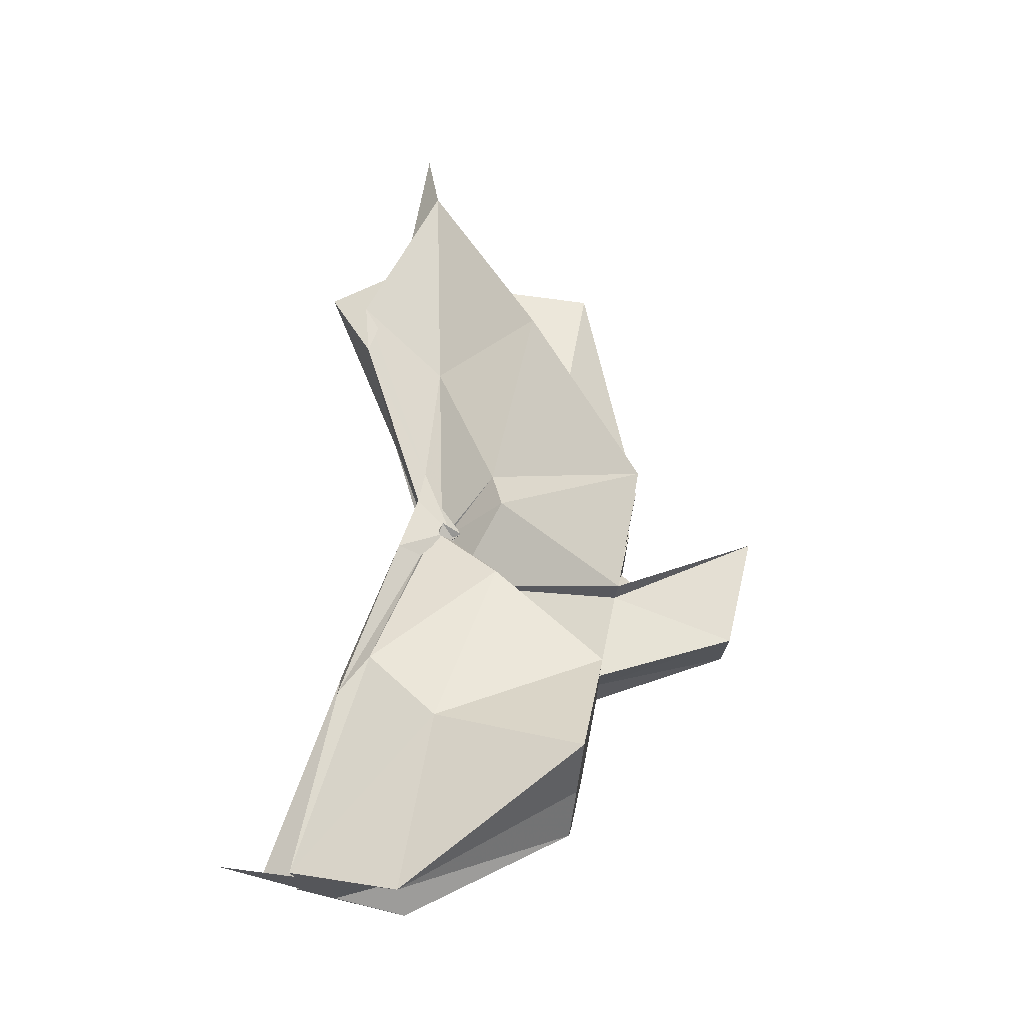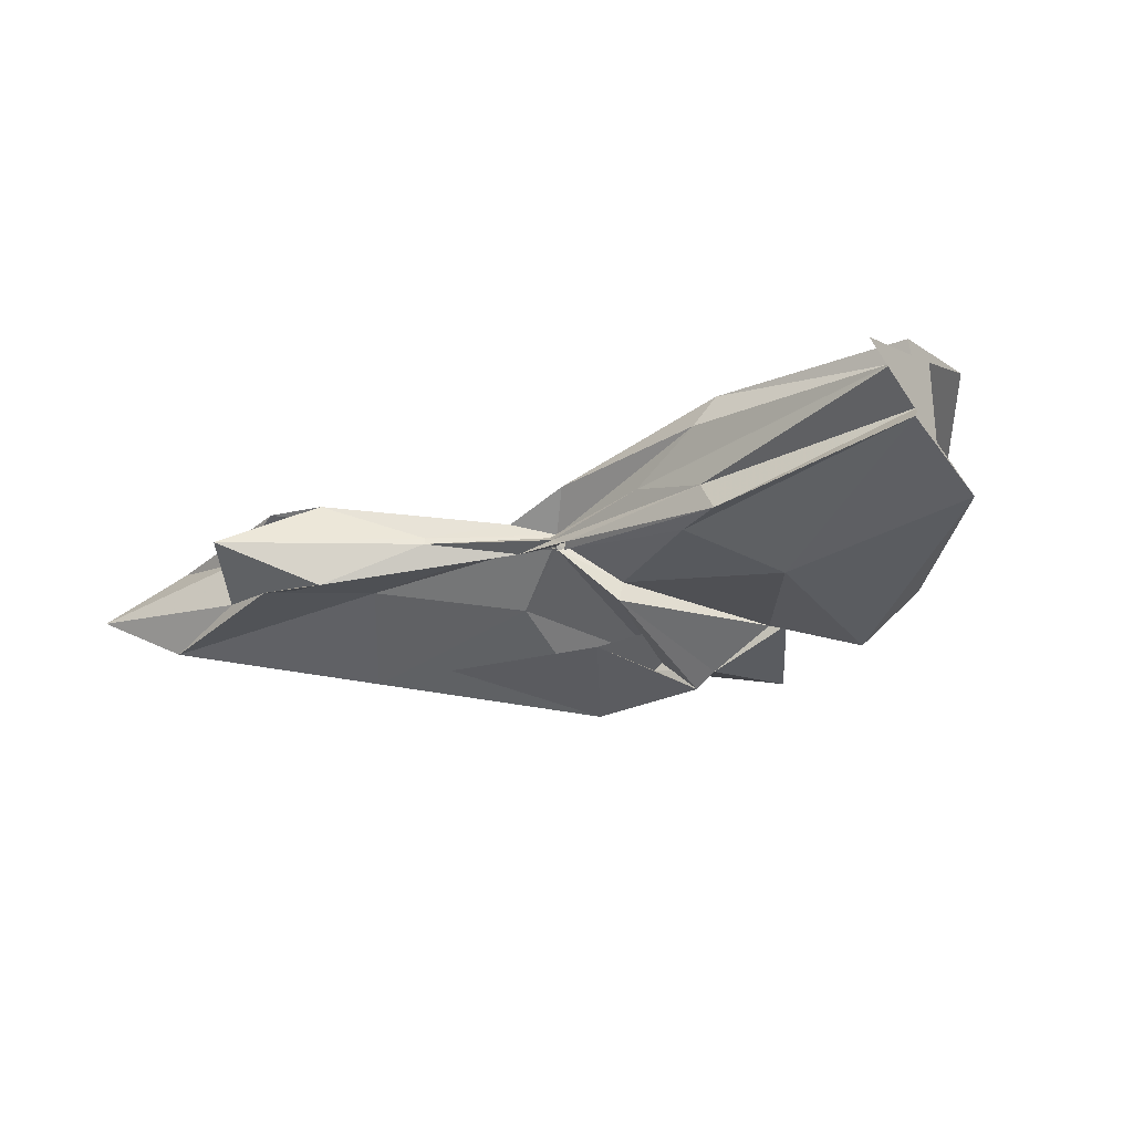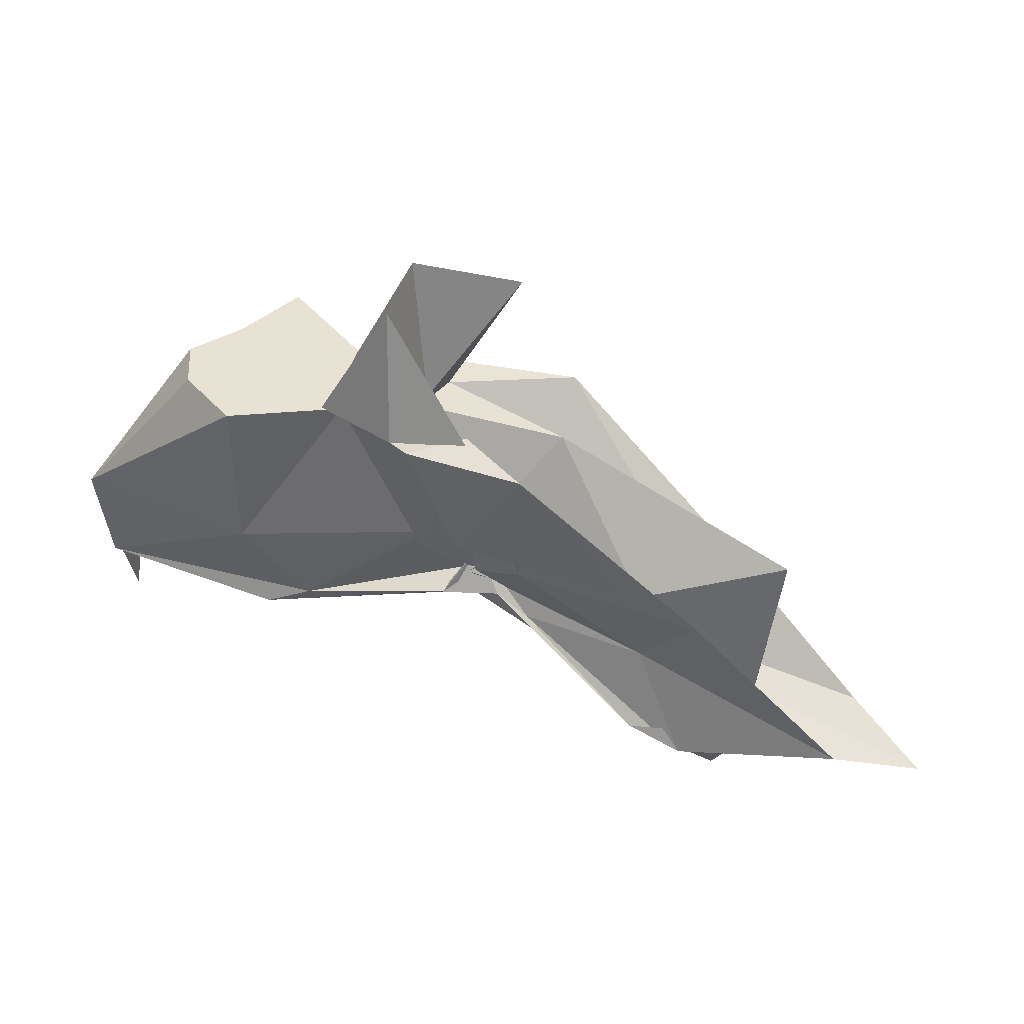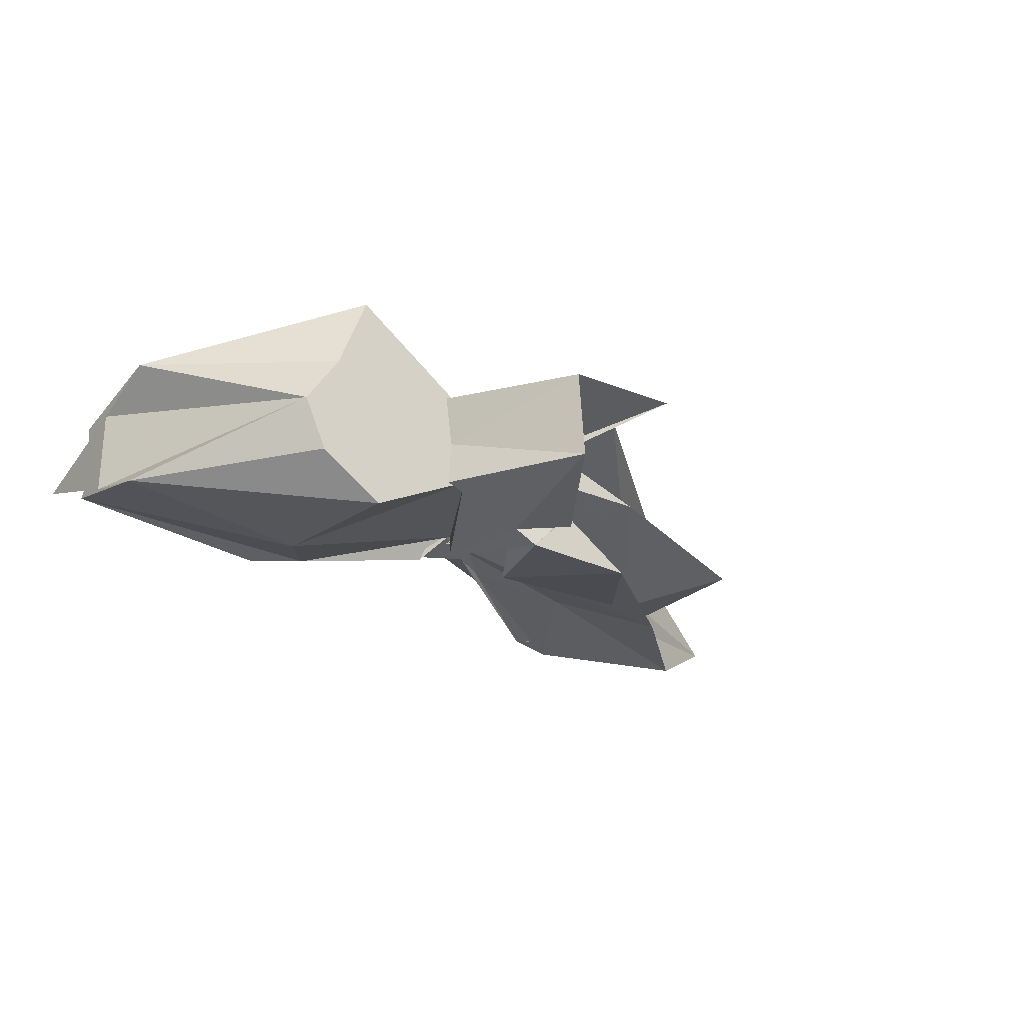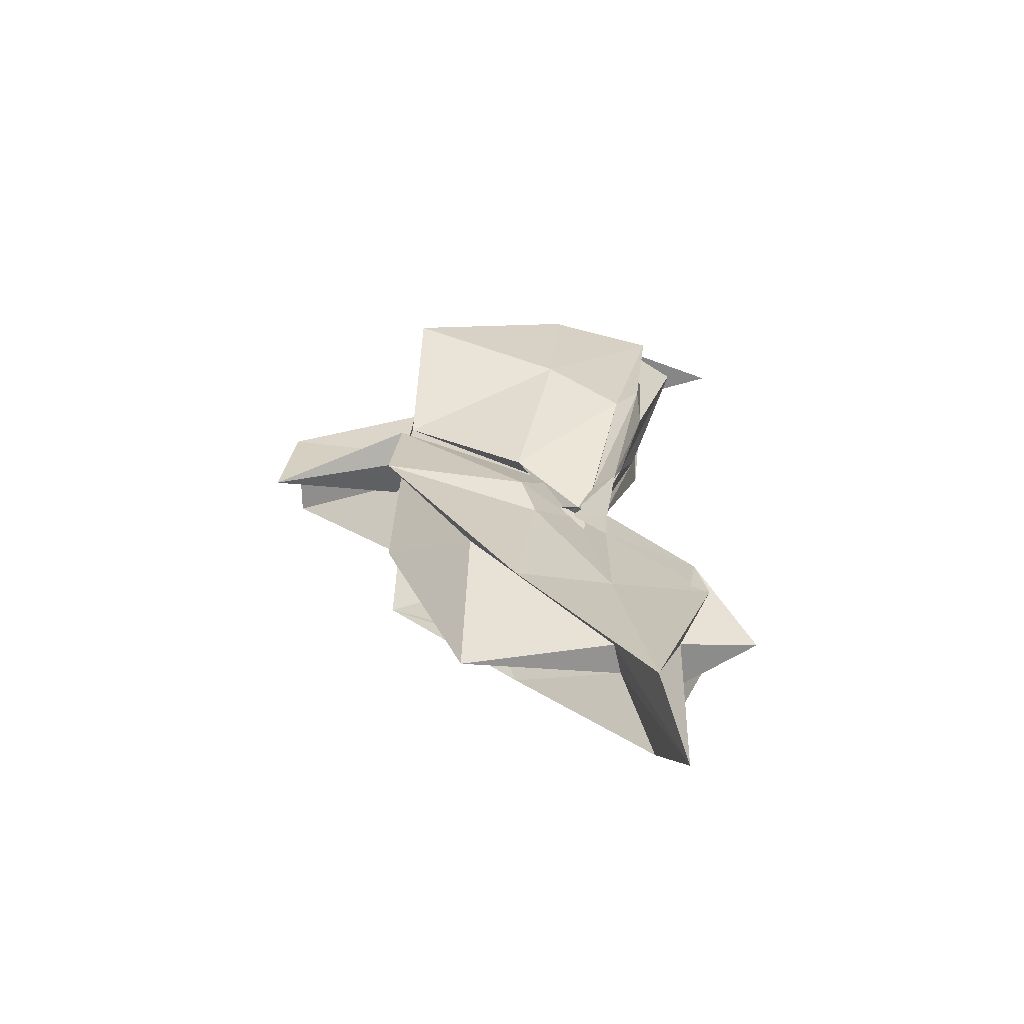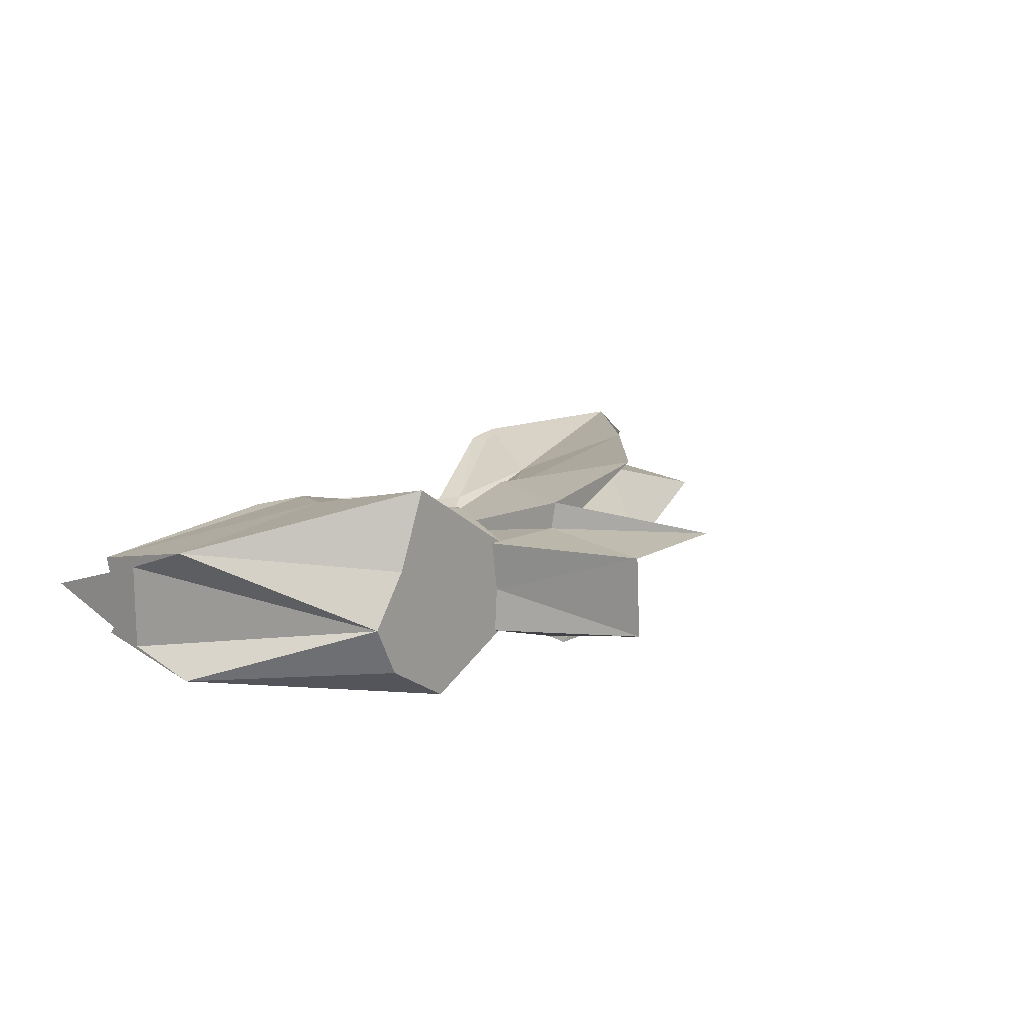
<metadata>
{"format":"obj","ext":"obj","renderer":"f3d","projection":"perspective","resolution":1024,"background":"white","views":[{"elev":66.2,"azim":-78.4,"up":"+Y"},{"elev":-28.3,"azim":-145.8,"up":"+Y"},{"elev":40.0,"azim":20.3,"up":"+Z"},{"elev":-24.1,"azim":-36.6,"up":"+Y"},{"elev":27.1,"azim":94.5,"up":"+Y"},{"elev":16.0,"azim":-48.9,"up":"+Y"}]}
</metadata>
<code>
v -0.4523 0.003856 0.2471
v -0.4153 -0.0038 0.06813
v -0.144 -0.003645 0.1622
v -0.2751 0.03849 0.1672
v -0.3493 0.07122 0.2471
v -0.3881 0.04042 0.1314
v -0.4609 0.004224 0.1037
v -0.5126 0.03164 0.2471
v -0.6116 0.09956 0.2471
v -0.6354 0.03889 0.2471
v -0.6449 -0.04163 0.2471
v -0.5933 -0.07471 0.2471
v -0.5113 -0.03404 0.2471
v -0.4422 -0.04189 0.1268
v -0.4031 -0.03561 0.2471
v -0.3447 -0.07403 0.2471
v -0.2519 -0.05061 0.1383
v -0.1595 0.01068 0.03995
v -0.2026 0.04916 0.1226
v -0.3584 0.02714 0.1167
v -0.4107 -0.006715 0.08454
v -0.4498 0.03074 0.139
v -0.6002 0.06361 0.1175
v -0.749 0.05441 0.1193
v -0.6631 -0.002096 0.2471
v -0.749 -0.05064 0.1196
v -0.5958 -0.06767 0.1165
v -0.4441 -0.02487 0.1299
v -0.4107 -0.004849 0.08454
v -0.3601 -0.03309 0.1141
v -0.2022 -0.05407 0.1226
v -0.1586 -0.01537 0.03391
v -0.08156 0.03448 0.004387
v -0.2581 0.01122 0.04474
v -0.4143 -0.007754 0.08063
v -0.4105 2.42e-05 0.0734
v -0.556 0.04753 0.05004
v -0.749 0.03222 0.02632
v -0.749 0.03103 0.06044
v -0.749 -0.0359 0.05954
v -0.749 -0.03204 0.02574
v -0.548 -0.04713 0.04929
v -0.4045 0.008464 0.07987
v -0.4149 -0.00185 0.07731
v -0.2582 -0.01701 0.04472
v -0.0819 -0.04079 0.004607
v -0.01625 -0.00365 -0.02033
v -0.2131 0.03223 -0.03618
v -0.3589 0.006098 0.053
v -0.408 -0.001116 0.08708
v -0.4407 0.01177 0.0676
v -0.5915 0.04383 0.03021
v -0.749 0.0166 0.03026
v -0.749 -0.003896 -0.0393
v -0.749 -0.0192 0.03529
v -0.5865 -0.05007 0.02908
v -0.4324 -0.02178 0.06359
v -0.4107 0.005139 0.09806
v -0.3599 -0.01294 0.05062
v -0.213 -0.03862 -0.03668
v -0.1556 -0.02279 -0.01327
v -0.156 0.01574 -0.01287
v -0.3327 -0.00781 0.2471
v -0.4436 0.02912 0.2471
v -0.4522 0.05627 0.2489
v -0.4547 0.0338 0.2471
v -0.5302 0.03798 0.2471
v -0.5246 -0.002747 0.2471
v -0.527 -0.03807 0.2471
v -0.4579 -0.06159 0.2471
v -0.4394 -0.07201 0.2489
v -0.4034 -0.06166 0.1535
v -0.454 -0.007683 0.2471
v -0.382 0.03429 0.3553
v -0.4739 0.03337 0.3527
v -0.467 -0.03525 0.3509
v -0.3998 -0.04521 0.2471
v -0.2553 0.03249 -0.02385
v -0.3876 0.009888 0.05293
v -0.4406 0.02477 0.04797
v -0.5731 0.02237 0.02625
v -0.749 -0.003334 -0.001578
v -0.5736 -0.02496 0.03293
v -0.4368 -0.01812 0.05859
v -0.3872 -0.01089 0.06599
v -0.2572 -0.03814 -0.02164
v -0.1915 -0.003812 -0.07578
v -0.3296 -0.0003139 0.01817
v -0.4198 -0.0009395 0.0716
v -0.5121 -0.003697 0.04314
v -0.4192 -0.008301 0.06528
v -0.33 -0.006168 0.01714
f 3 18 4
f 4 18 19
f 4 19 5
f 5 19 20
f 5 20 6
f 6 20 21
f 6 21 7
f 7 21 22
f 7 22 8
f 8 22 23
f 8 23 9
f 9 23 24
f 9 24 10
f 10 24 25
f 10 25 11
f 11 25 26
f 11 26 12
f 12 26 27
f 12 27 13
f 13 27 28
f 13 28 14
f 14 28 29
f 14 29 15
f 15 29 30
f 15 30 16
f 16 30 31
f 16 31 17
f 17 31 32
f 17 32 3
f 3 32 18
f 18 33 19
f 19 33 34
f 19 34 20
f 20 34 35
f 20 35 21
f 21 35 36
f 21 36 22
f 22 36 37
f 22 37 23
f 23 37 38
f 23 38 24
f 24 38 39
f 24 39 25
f 25 39 40
f 25 40 26
f 26 40 41
f 26 41 27
f 27 41 42
f 27 42 28
f 28 42 43
f 28 43 29
f 29 43 44
f 29 44 30
f 30 44 45
f 30 45 31
f 31 45 46
f 31 46 32
f 32 46 47
f 32 47 18
f 18 47 33
f 33 48 34
f 34 48 49
f 34 49 35
f 35 49 50
f 35 50 36
f 36 50 51
f 36 51 37
f 37 51 52
f 37 52 38
f 38 52 53
f 38 53 39
f 39 53 54
f 39 54 40
f 40 54 55
f 40 55 41
f 41 55 56
f 41 56 42
f 42 56 57
f 42 57 43
f 43 57 58
f 43 58 44
f 44 58 59
f 44 59 45
f 45 59 60
f 45 60 46
f 46 60 61
f 46 61 47
f 47 61 62
f 47 62 33
f 33 62 48
f 63 64 73
f 64 74 73
f 64 65 74
f 65 66 74
f 66 75 74
f 66 67 75
f 67 68 75
f 68 76 75
f 68 69 76
f 69 70 76
f 70 77 76
f 70 71 77
f 71 72 77
f 72 73 77
f 72 63 73
f 78 88 79
f 79 88 89
f 79 89 80
f 80 89 81
f 81 89 90
f 81 90 82
f 82 90 83
f 83 90 91
f 83 91 84
f 84 91 85
f 85 91 92
f 85 92 86
f 86 92 87
f 87 92 88
f 87 88 78
f 3 4 63
f 63 4 64
f 4 5 64
f 64 5 65
f 5 6 65
f 6 7 65
f 65 7 66
f 7 8 66
f 66 8 67
f 8 9 67
f 9 10 67
f 67 10 68
f 10 11 68
f 68 11 69
f 11 12 69
f 12 13 69
f 69 13 70
f 13 14 70
f 70 14 71
f 14 15 71
f 15 16 71
f 71 16 72
f 16 17 72
f 72 17 63
f 17 3 63
f 48 78 49
f 49 78 79
f 49 79 50
f 50 79 80
f 50 80 51
f 51 80 52
f 52 80 81
f 52 81 53
f 53 81 82
f 53 82 54
f 54 82 55
f 55 82 83
f 55 83 56
f 56 83 84
f 56 84 57
f 57 84 58
f 58 84 85
f 58 85 59
f 59 85 86
f 59 86 60
f 60 86 61
f 61 86 87
f 61 87 62
f 62 87 78
f 62 78 48
f 73 74 1
f 74 75 1
f 75 76 1
f 76 77 1
f 77 73 1
f 89 88 2
f 90 89 2
f 91 90 2
f 92 91 2
f 88 92 2

</code>
